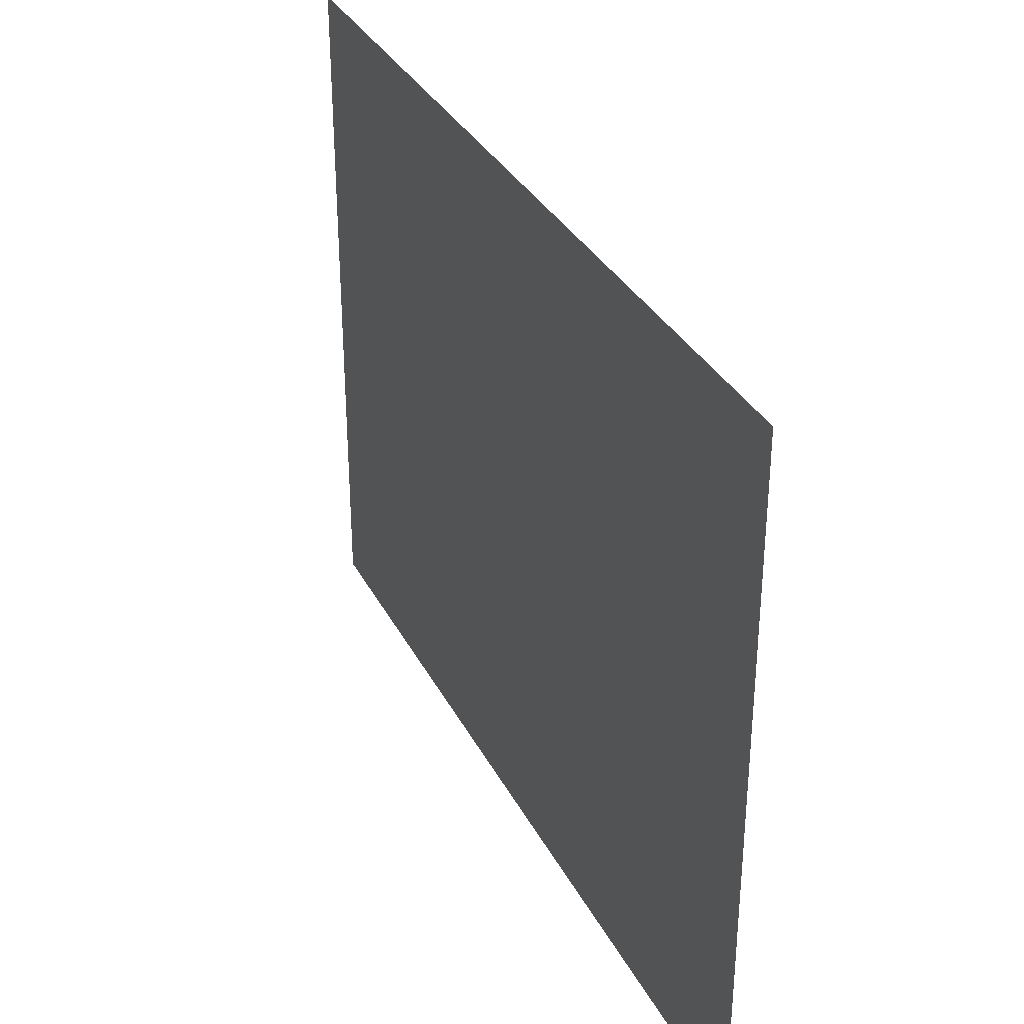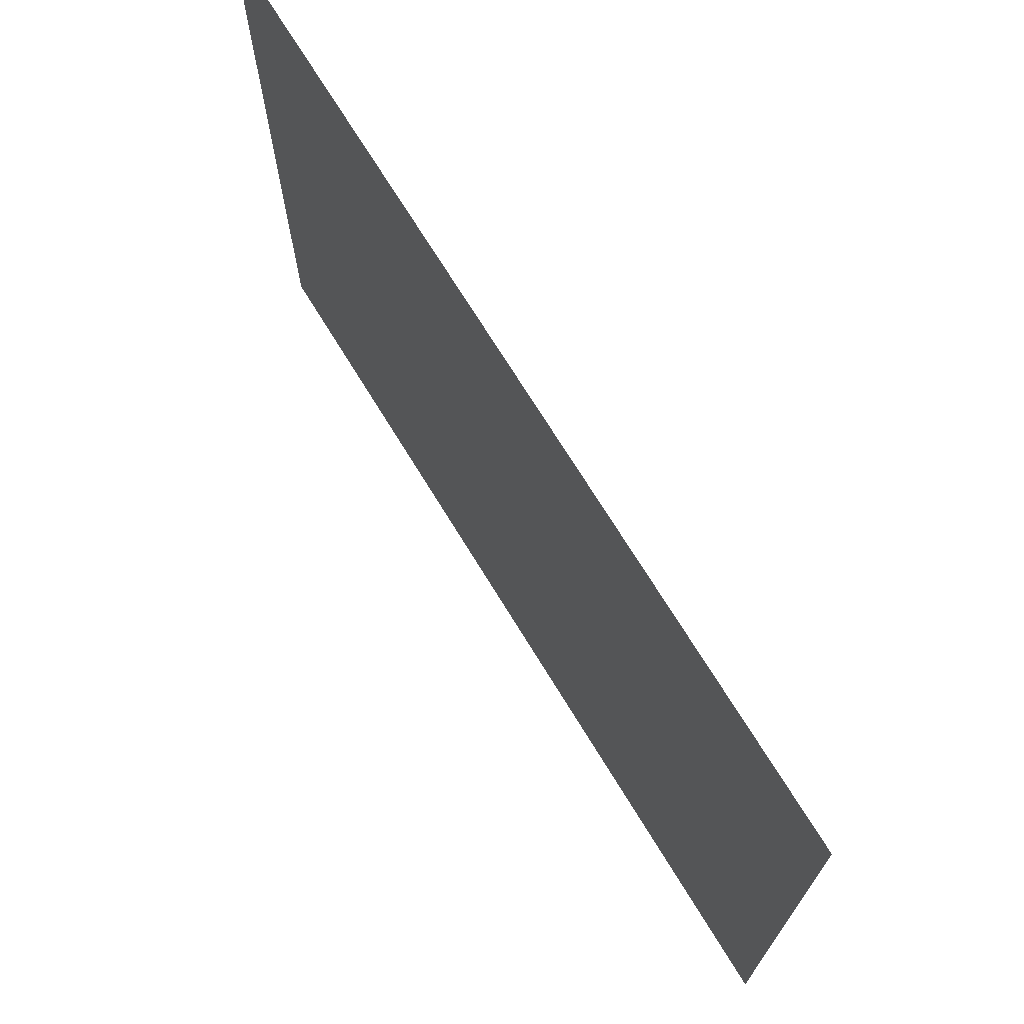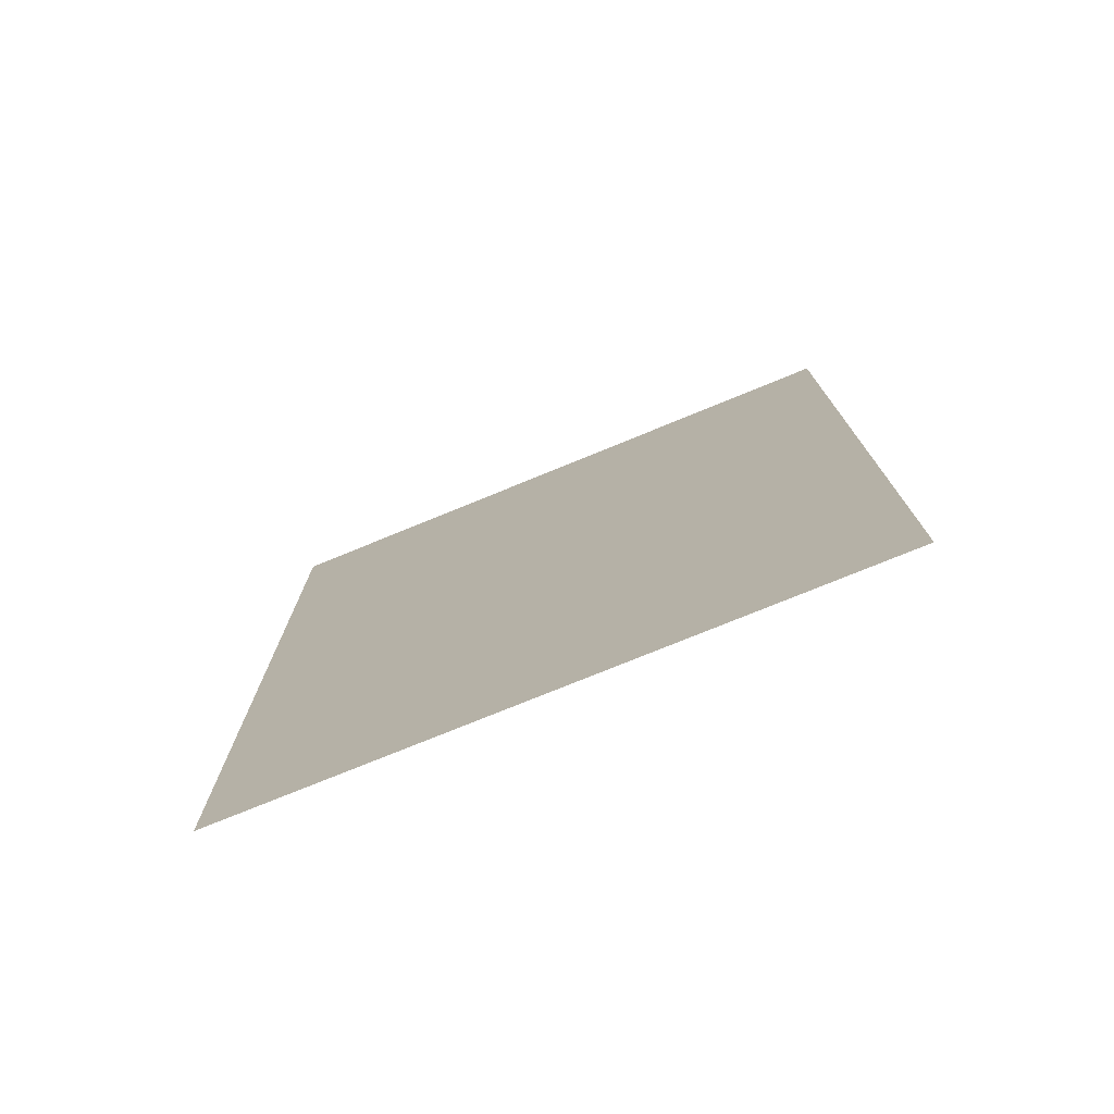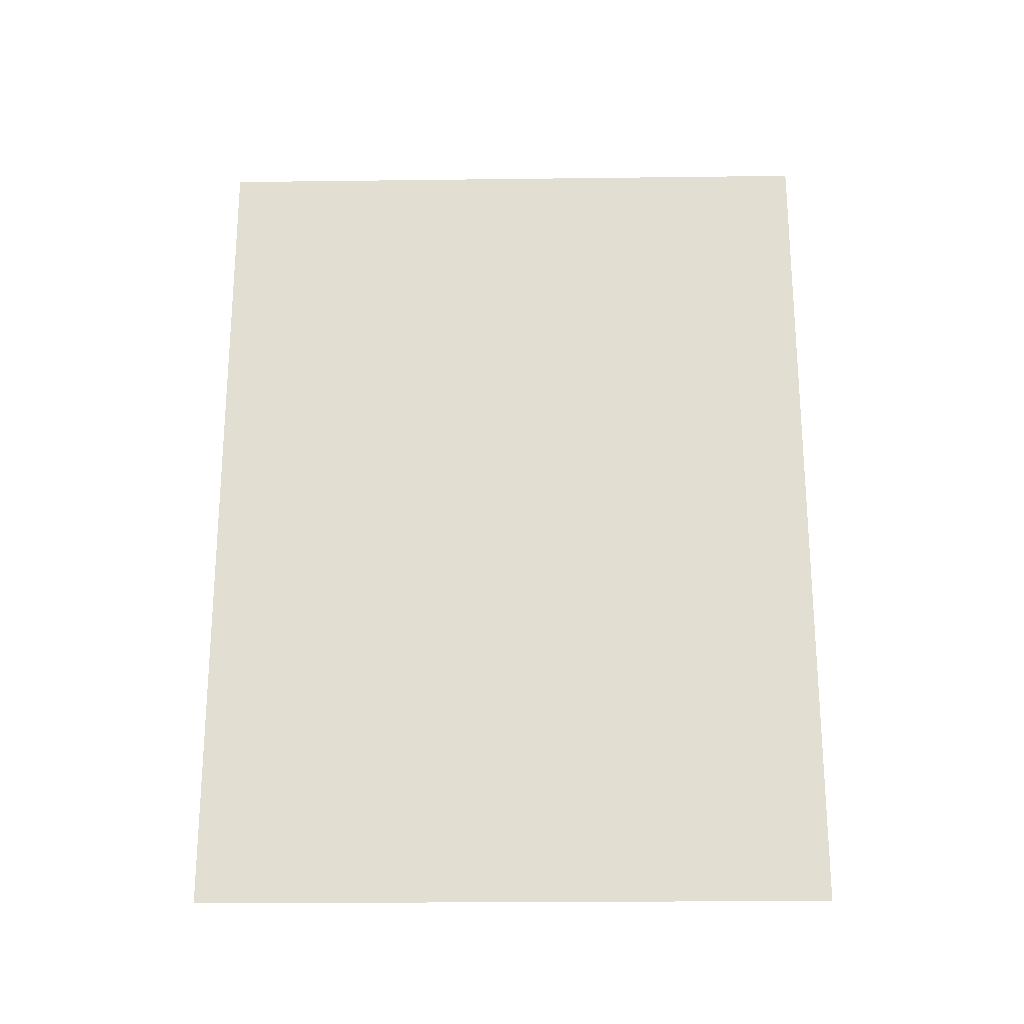
<metadata>
{"format":"obj","ext":"obj","renderer":"f3d","projection":"perspective","resolution":1024,"background":"white","views":[{"elev":33.2,"azim":156.1,"up":"+Y"},{"elev":70.8,"azim":148.6,"up":"+Y"},{"elev":-75.5,"azim":-67.7,"up":"+Z"},{"elev":-22.5,"azim":91.2,"up":"+Z"}]}
</metadata>
<code>
v -0.08842 -0.01531 -0.07911
v -0.05966 -0.01531 0.07911
v -0.08842 -0.0153 0.07912
v -0.05966 -0.0153 -0.07912
v -0.1307 0.1429 0.07912
v -0.08842 -0.3172 0.0791
v -0.1307 0.1429 -0.07912
v -0.05967 0.1429 -0.07909
v -0.05966 0.1429 0.07911
v -0.08843 -0.3172 -0.07909
v -0.1307 -0.3172 0.0791
v 0.1326 -0.3172 0.07658
v -0.1327 0.1429 -0.07659
v -0.1307 -0.3172 -0.07911
v -0.1327 0.1429 0.07659
v -0.1327 -0.3173 0.07659
v -0.1083 -0.3172 0.1083
v 0.148 -0.3172 0.03964
v -0.148 0.1429 -0.03964
v -0.1327 -0.3173 -0.07659
v 0.1083 -0.3172 -0.1083
v -0.148 0.1429 0.03964
v -0.148 -0.3173 0.03964
v 0.1083 -0.3172 0.1083
v 0.1351 -0.3374 0.07802
v 0.1532 -0.3172 -1e-06
v -0.1532 0.1429 -1e-06
v -0.148 -0.3173 -0.03965
v 0.1326 -0.3172 -0.07659
v -0.1083 -0.3172 -0.1083
v -0.1351 -0.3374 0.07802
v -0.1532 -0.3173 -1e-06
v -0.1507 -0.3374 0.04039
v 0.07658 -0.3172 0.1326
v 0.1103 -0.3374 0.1103
v 0.1507 -0.3374 0.04039
v 0.148 -0.3172 -0.03964
v -0.1532 -0.1803 -1e-06
v -0.1351 -0.3374 -0.07802
v -0.1103 -0.3374 -0.1103
v 0.1351 -0.3374 -0.07802
v 0.07658 -0.3172 -0.1326
v -0.1103 -0.3374 0.1103
v -0.156 -0.3374 -1e-06
v -0.07658 -0.3172 0.1326
v 0.07802 -0.3374 0.1351
v 0.156 -0.3374 -1e-06
v -0.1507 -0.3374 -0.04039
v -0.07802 -0.3374 -0.1351
v 0.1507 -0.3374 -0.04039
v 0.1103 -0.3374 -0.1103
v 0.07802 -0.3374 -0.1351
v -0.07658 -0.3172 -0.1326
v -0.07802 -0.3374 0.1351
v 0.03964 -0.3172 0.1479
v 0.04039 -0.3374 0.1507
v 0.04039 -0.3374 -0.1507
v 0.03964 -0.3172 -0.1479
v -0.03964 -0.3172 0.148
v -0.04039 -0.3374 0.1507
v -0.04039 -0.3374 -0.1507
v -0.03964 -0.3172 -0.148
v 0 -0.3172 0.1532
v 0 -0.3374 0.1561
v 0 -0.3374 -0.1561
v 0 -0.3172 -0.1532
v -0.08845 -0.01528 0.07906
v -0.0597 -0.01527 0.07907
v -0.08846 -0.01527 -0.07907
v -0.05969 -0.01528 -0.07906
v -0.1307 0.1429 0.07906
v -0.08845 -0.3173 0.07908
v -0.1307 0.1429 -0.07906
v -0.05969 0.1429 -0.07909
v -0.0597 0.1429 0.07907
v -0.08844 -0.3173 -0.07909
v -0.1307 -0.3173 0.07907
v 0.1326 -0.3173 0.07656
v -0.1326 0.1429 -0.07656
v -0.1307 -0.3173 -0.07907
v -0.1326 0.1429 0.07656
v -0.1326 -0.3173 0.07656
v -0.1083 -0.3173 0.1083
v 0.1479 -0.3173 0.03963
v -0.1479 0.1429 -0.03963
v -0.1326 -0.3173 -0.07656
v 0.1083 -0.3173 -0.1083
v -0.1479 0.1429 0.03963
v -0.1479 -0.3173 0.03963
v 0.1083 -0.3173 0.1083
v 0.1351 -0.3374 0.078
v 0.1531 -0.3173 -1e-06
v -0.1531 0.1429 -1e-06
v -0.1479 -0.3173 -0.03963
v 0.1326 -0.3173 -0.07656
v -0.1083 -0.3173 -0.1083
v -0.1351 -0.3374 0.078
v -0.1531 -0.3173 -1e-06
v -0.1507 -0.3374 0.04037
v 0.07656 -0.3173 0.1326
v 0.1103 -0.3374 0.1103
v 0.1507 -0.3374 0.04037
v 0.1479 -0.3173 -0.03963
v -0.1531 -0.1803 -1e-06
v -0.1351 -0.3374 -0.078
v -0.1103 -0.3374 -0.1103
v 0.1351 -0.3374 -0.078
v 0.07656 -0.3173 -0.1326
v -0.1103 -0.3374 0.1103
v -0.156 -0.3374 -1e-06
v -0.07656 -0.3173 0.1326
v 0.078 -0.3374 0.1351
v 0.156 -0.3374 -1e-06
v -0.1507 -0.3374 -0.04038
v -0.078 -0.3374 -0.1351
v 0.1507 -0.3374 -0.04038
v 0.1103 -0.3374 -0.1103
v 0.078 -0.3374 -0.1351
v -0.07656 -0.3173 -0.1326
v -0.078 -0.3374 0.1351
v 0.03963 -0.3173 0.1479
v 0.04037 -0.3374 0.1507
v 0.04037 -0.3374 -0.1507
v 0.03963 -0.3173 -0.1479
v -0.03963 -0.3173 0.1479
v -0.04038 -0.3374 0.1507
v -0.04038 -0.3374 -0.1507
v -0.03963 -0.3173 -0.1479
v 0 -0.3173 0.1531
v 0 -0.3374 0.156
v 0 -0.3374 -0.156
v 0 -0.3173 -0.1531
v -0.0597 0.3374 0.3343
v -0.05969 -0.1803 -1e-06
v -0.0597 -0.1803 0.3343
v -0.0597 -0.1803 -0.3344
v -0.02516 -0.1803 0.3344
v -0.0597 0.3374 -0.3344
v -0.02515 -0.1803 -0.3343
v -0.02515 0.3374 0.3344
v -0.02516 0.3374 -0.3344
v -0.02518 0.3374 0.3343
v -0.05966 -0.1803 0.3343
v -0.05966 -0.1802 -1e-06
v -0.05965 0.3374 0.3343
v -0.05965 -0.1803 -0.3343
v -0.02516 -0.1802 0.3343
v -0.05966 0.3374 -0.3343
v -0.02518 -0.1802 -0.3343
v -0.02517 0.3374 -0.3343
v -0.015 -0.1803 0.3344
v -0.01503 -0.1803 0.3343
v -0.015 0.3374 -0.3344
v -0.01503 0.3374 -0.3343
v -0.015 -0.1803 -0.3344
v -0.01503 -0.1803 -0.3343
v -0.015 0.3374 0.3344
v -0.01503 0.3374 0.3343
v -0.01381 -0.1794 0.3334
v -0.01387 -0.1794 0.3334
v -0.01381 0.3365 0.3334
v -0.01387 0.3365 0.3334
v -0.01381 0.3365 -0.3334
v -0.01387 0.3365 -0.3334
v -0.01381 -0.1794 -0.3334
v -0.01387 -0.1794 -0.3334
v -0.01207 -0.1771 -0.3312
v -0.01214 -0.1771 -0.3312
v -0.01207 -0.1771 0.3312
v -0.01214 -0.1771 0.3312
v -0.01207 0.3342 0.3312
v -0.01214 0.3342 0.3312
v -0.01207 0.3342 -0.3312
v -0.01214 0.3342 -0.3312
v -0.01098 -0.1745 -0.3285
v -0.01105 -0.1745 -0.3285
v -0.01098 -0.1745 0.3285
v -0.01105 -0.1745 0.3285
v -0.01098 0.3316 0.3285
v -0.01105 0.3316 0.3285
v -0.01098 0.3316 -0.3285
v -0.01105 0.3316 -0.3285
v -0.01061 -0.1716 -0.3257
v -0.01068 -0.1716 -0.3257
v -0.01061 -0.1716 0.3257
v -0.01068 -0.1716 0.3257
v -0.01061 0.3288 0.3257
v -0.01068 0.3288 0.3257
v -0.01061 0.3288 -0.3257
v -0.01068 0.3288 -0.3257
v -0.01061 -0.1558 -0.3099
v -0.01067 -0.1558 -0.3099
v -0.01061 -0.1558 0.3099
v -0.01067 -0.1558 0.3099
v -0.01062 0.3129 0.3099
v -0.01067 0.313 0.3099
v -0.01061 0.3129 -0.3099
v -0.01067 0.313 -0.3099
v -0.01782 -0.1558 0.3099
v -0.01784 -0.1558 0.3099
v -0.01782 0.3129 -0.3099
v -0.01784 0.313 -0.3099
v -0.0178 -0.1558 -0.3099
v -0.01786 -0.1558 -0.3099
v -0.0178 0.3129 0.3099
v -0.01786 0.313 0.3099
g mesh1-geometry-0
f 1 2 3
f 2 1 4
f 2 5 3
f 6 1 3
f 7 4 1
f 8 2 4
f 5 2 9
f 3 5 6
f 1 6 10
f 4 7 8
f 7 1 10
f 2 8 9
f 8 5 9
f 6 5 11
f 10 11 6
f 6 12 10
f 13 8 7
f 7 10 14
f 5 8 15
f 5 16 11
f 11 17 6
f 11 10 16
f 17 12 6
f 10 12 18
f 19 8 13
f 14 13 7
f 20 10 14
f 10 21 14
f 15 8 22
f 16 5 15
f 16 10 23
f 17 24 12
f 25 18 12
f 10 18 26
f 27 8 19
f 20 19 13
f 13 14 20
f 28 10 20
f 10 29 21
f 14 21 30
f 22 8 27
f 23 15 22
f 15 23 16
f 31 17 16
f 23 10 32
f 33 16 23
f 17 34 24
f 35 12 24
f 18 25 36
f 12 35 25
f 36 26 18
f 10 26 37
f 19 38 27
f 19 20 28
f 32 10 28
f 39 28 20
f 40 20 30
f 10 37 29
f 41 21 29
f 30 21 42
f 38 22 27
f 22 32 23
f 17 31 43
f 16 33 31
f 44 23 32
f 23 44 33
f 45 34 17
f 46 24 34
f 24 46 35
f 25 31 36
f 35 43 25
f 26 36 47
f 47 37 26
f 28 38 19
f 38 28 32
f 48 32 28
f 28 39 48
f 20 40 39
f 30 49 40
f 50 29 37
f 21 41 51
f 29 50 41
f 21 52 42
f 30 42 53
f 32 22 38
f 25 43 31
f 54 17 43
f 36 31 33
f 32 48 44
f 47 33 44
f 45 55 34
f 17 54 45
f 34 56 46
f 46 54 35
f 35 54 43
f 36 33 47
f 37 47 50
f 41 48 39
f 51 39 40
f 49 30 53
f 52 40 49
f 41 39 51
f 52 21 51
f 50 48 41
f 57 42 52
f 53 42 58
f 50 44 48
f 47 44 50
f 59 55 45
f 56 34 55
f 60 45 54
f 56 60 46
f 46 60 54
f 51 40 52
f 53 61 49
f 52 49 61
f 42 57 58
f 52 61 57
f 53 58 62
f 55 59 63
f 45 60 59
f 55 64 56
f 60 56 64
f 61 53 62
f 65 58 57
f 57 61 65
f 62 58 66
f 59 64 63
f 64 55 63
f 64 59 60
f 62 65 61
f 58 65 66
f 65 62 66
g mesh1-geometry-1
f 67 68 69
f 70 69 68
f 67 71 68
f 67 69 72
f 69 70 73
f 70 68 74
f 75 68 71
f 72 71 67
f 76 72 69
f 74 73 70
f 76 69 73
f 75 74 68
f 75 71 74
f 77 71 72
f 72 77 76
f 76 78 72
f 73 74 79
f 80 76 73
f 81 74 71
f 77 82 71
f 72 83 77
f 82 76 77
f 72 78 83
f 84 78 76
f 79 74 85
f 73 79 80
f 80 76 86
f 80 87 76
f 88 74 81
f 81 71 82
f 89 76 82
f 78 90 83
f 78 84 91
f 92 84 76
f 85 74 93
f 79 85 86
f 86 80 79
f 86 76 94
f 87 95 76
f 96 87 80
f 93 74 88
f 88 81 89
f 82 89 81
f 82 83 97
f 98 76 89
f 89 82 99
f 90 100 83
f 90 78 101
f 102 91 84
f 91 101 78
f 84 92 102
f 103 92 76
f 93 104 85
f 94 86 85
f 94 76 98
f 86 94 105
f 96 86 106
f 95 103 76
f 95 87 107
f 108 87 96
f 93 88 104
f 89 98 88
f 109 97 83
f 97 99 82
f 98 89 110
f 99 110 89
f 83 100 111
f 100 90 112
f 101 112 90
f 102 97 91
f 91 109 101
f 113 102 92
f 92 103 113
f 85 104 94
f 98 94 104
f 94 98 114
f 114 105 94
f 105 106 86
f 106 115 96
f 103 95 116
f 117 107 87
f 107 116 95
f 108 118 87
f 119 108 96
f 104 88 98
f 97 109 91
f 109 83 120
f 99 97 102
f 110 114 98
f 110 99 113
f 100 121 111
f 111 120 83
f 112 122 100
f 101 120 112
f 109 120 101
f 113 99 102
f 116 113 103
f 105 114 107
f 106 105 117
f 119 96 115
f 115 106 118
f 117 105 107
f 117 87 118
f 107 114 116
f 118 108 123
f 124 108 119
f 114 110 116
f 116 110 113
f 111 121 125
f 121 100 122
f 120 111 126
f 112 126 122
f 120 126 112
f 118 106 117
f 115 127 119
f 127 115 118
f 124 123 108
f 123 127 118
f 128 124 119
f 129 125 121
f 125 126 111
f 122 130 121
f 130 122 126
f 128 119 127
f 123 124 131
f 131 127 123
f 132 124 128
f 129 130 125
f 129 121 130
f 126 125 130
f 127 131 128
f 132 131 124
f 132 128 131
g mesh2-geometry-0
f 133 134 135
f 134 133 136
f 134 137 135
f 137 133 135
f 136 133 138
f 139 134 136
f 137 134 139
f 133 137 140
f 133 141 138
f 141 136 138
f 136 141 139
f 141 133 142
g mesh2-geometry-1
f 143 144 145
f 146 145 144
f 143 147 144
f 143 145 147
f 148 145 146
f 146 144 149
f 149 144 147
f 142 147 145
f 148 150 145
f 148 146 150
f 149 150 146
f 140 145 150
g mesh2-geometry-2
f 139 151 137
f 147 152 149
f 142 149 137
f 137 139 140
f 151 140 137
f 147 142 152
f 149 142 150
f 141 140 139
f 153 139 141
f 150 149 154
f 151 139 155
f 156 149 152
f 140 151 157
f 158 152 142
f 142 153 141
f 150 154 140
f 139 153 155
f 156 154 149
f 155 159 151
f 152 160 156
f 151 161 157
f 158 162 152
f 153 142 157
f 158 140 154
f 163 155 153
f 154 156 164
f 159 155 165
f 166 156 160
f 161 151 159
f 160 152 162
f 161 153 157
f 158 154 162
f 155 163 165
f 166 164 156
f 153 161 163
f 164 162 154
f 167 159 165
f 166 160 168
f 169 161 159
f 160 162 170
f 163 167 165
f 166 168 164
f 171 163 161
f 162 164 172
f 159 167 169
f 170 168 160
f 161 169 171
f 172 170 162
f 167 163 173
f 174 164 168
f 163 171 173
f 174 172 164
f 175 169 167
f 168 170 176
f 177 171 169
f 170 172 178
f 173 175 167
f 168 176 174
f 179 173 171
f 172 174 180
f 169 175 177
f 178 176 170
f 171 177 179
f 180 178 172
f 175 173 181
f 182 174 176
f 173 179 181
f 182 180 174
f 183 177 175
f 176 178 184
f 185 179 177
f 178 180 186
f 181 183 175
f 176 184 182
f 187 181 179
f 180 182 188
f 177 183 185
f 186 184 178
f 179 185 187
f 188 186 180
f 183 181 189
f 190 182 184
f 181 187 189
f 190 188 182
f 183 191 185
f 186 192 184
f 193 187 185
f 186 188 194
f 191 183 189
f 190 184 192
f 187 195 189
f 190 196 188
f 185 191 193
f 194 192 186
f 187 193 195
f 196 194 188
f 191 189 197
f 198 190 192
f 197 189 195
f 196 190 198
f 191 199 193
f 194 200 192
f 199 195 193
f 194 196 200
f 201 191 197
f 198 192 202
f 195 201 197
f 198 202 196
f 199 191 203
f 204 192 200
f 195 199 205
f 206 200 196
f 191 201 203
f 204 202 192
f 201 195 205
f 206 196 202
g mesh2-geometry-3
f 206 204 200
f 204 206 202
g mesh2-geometry-4
f 199 203 205
f 201 205 203

</code>
